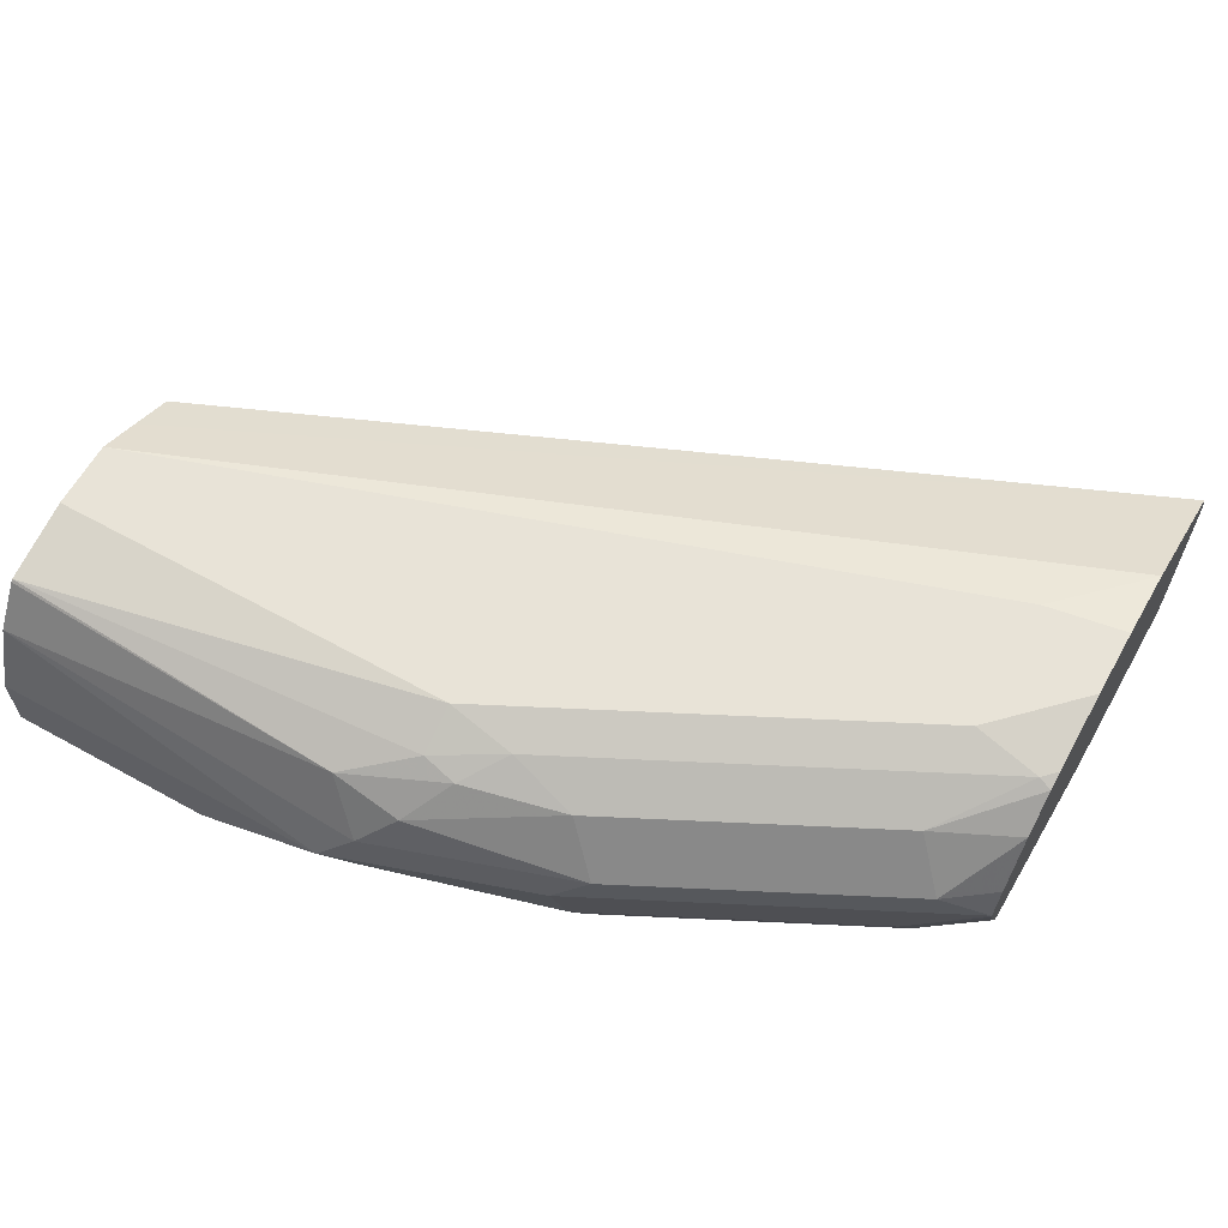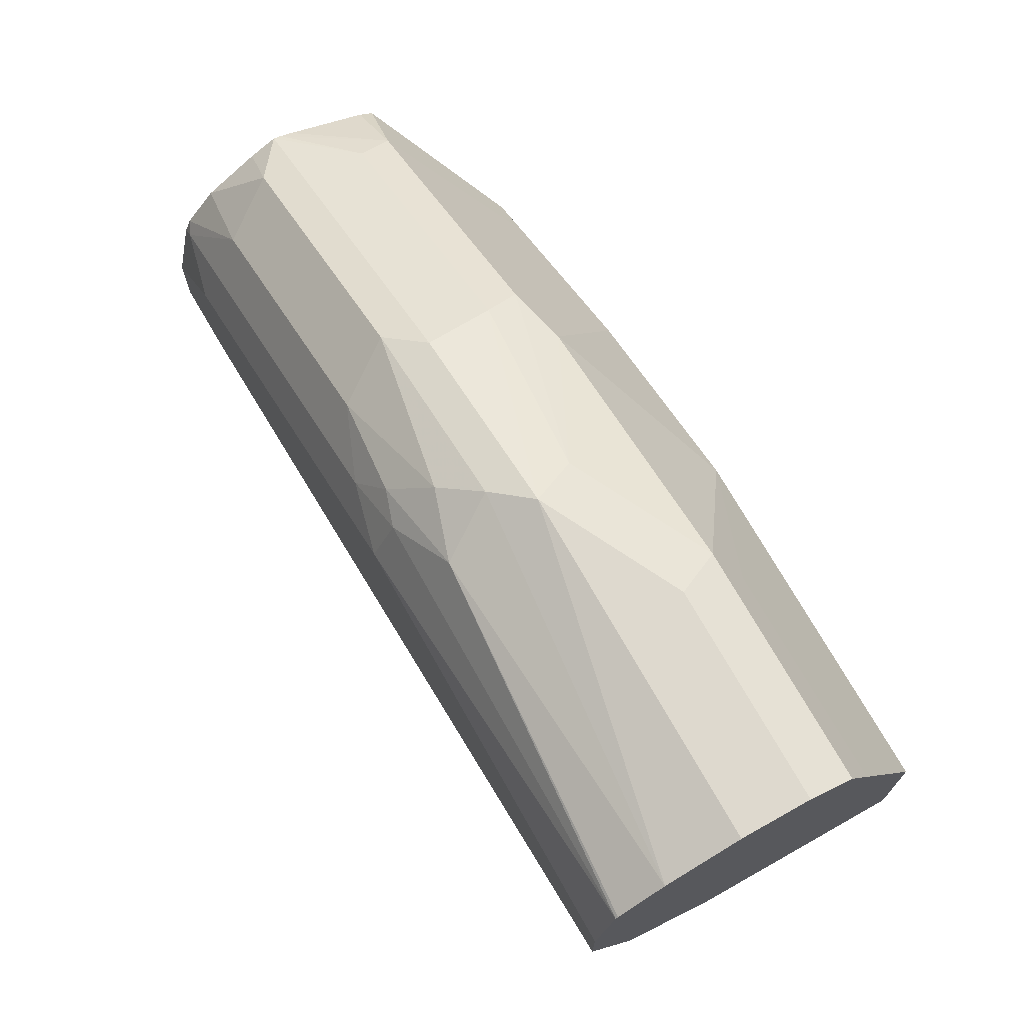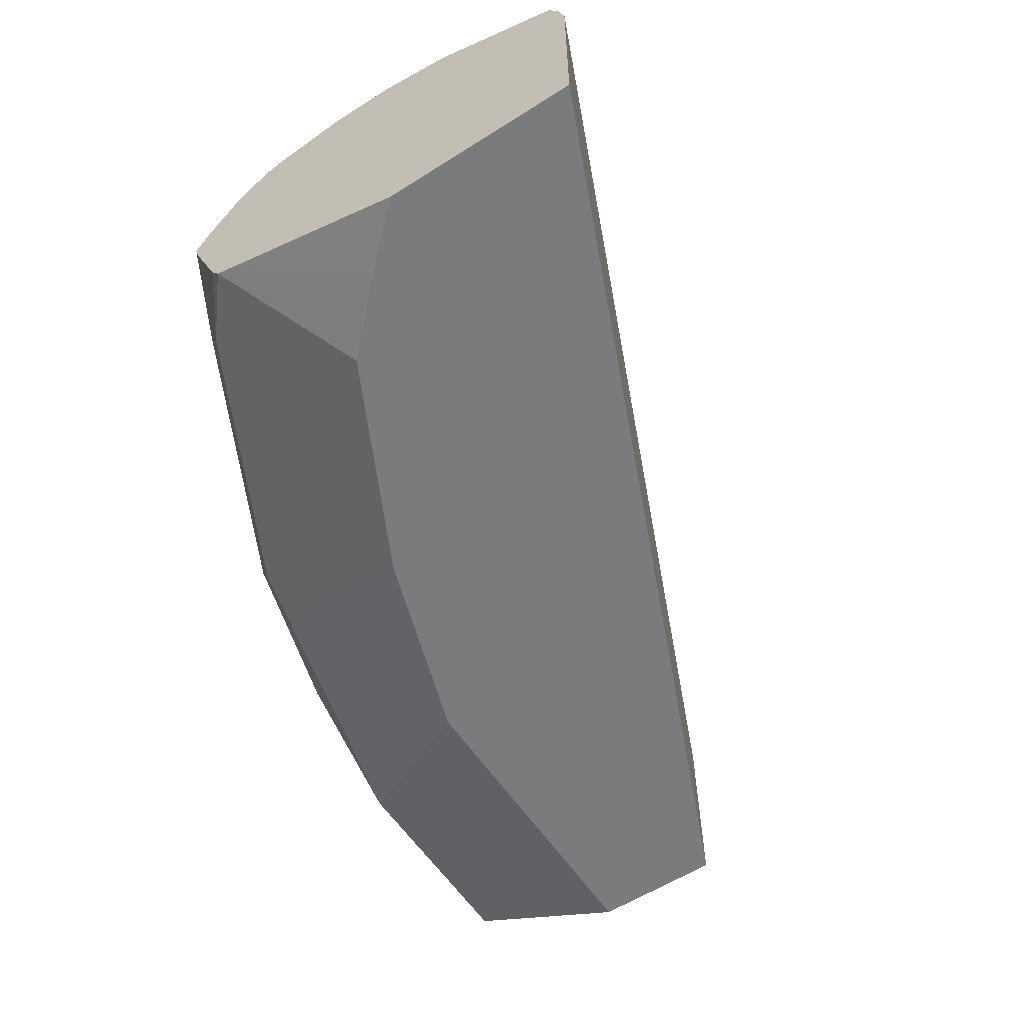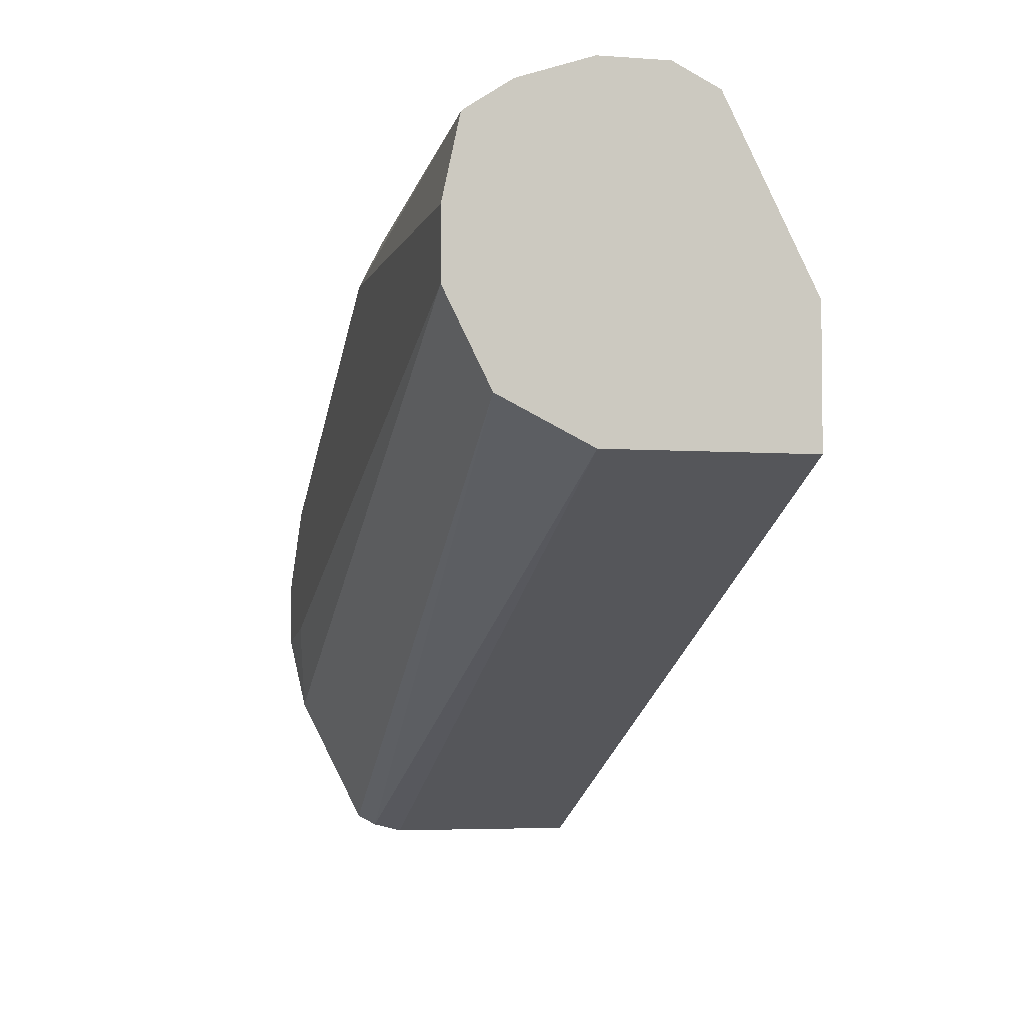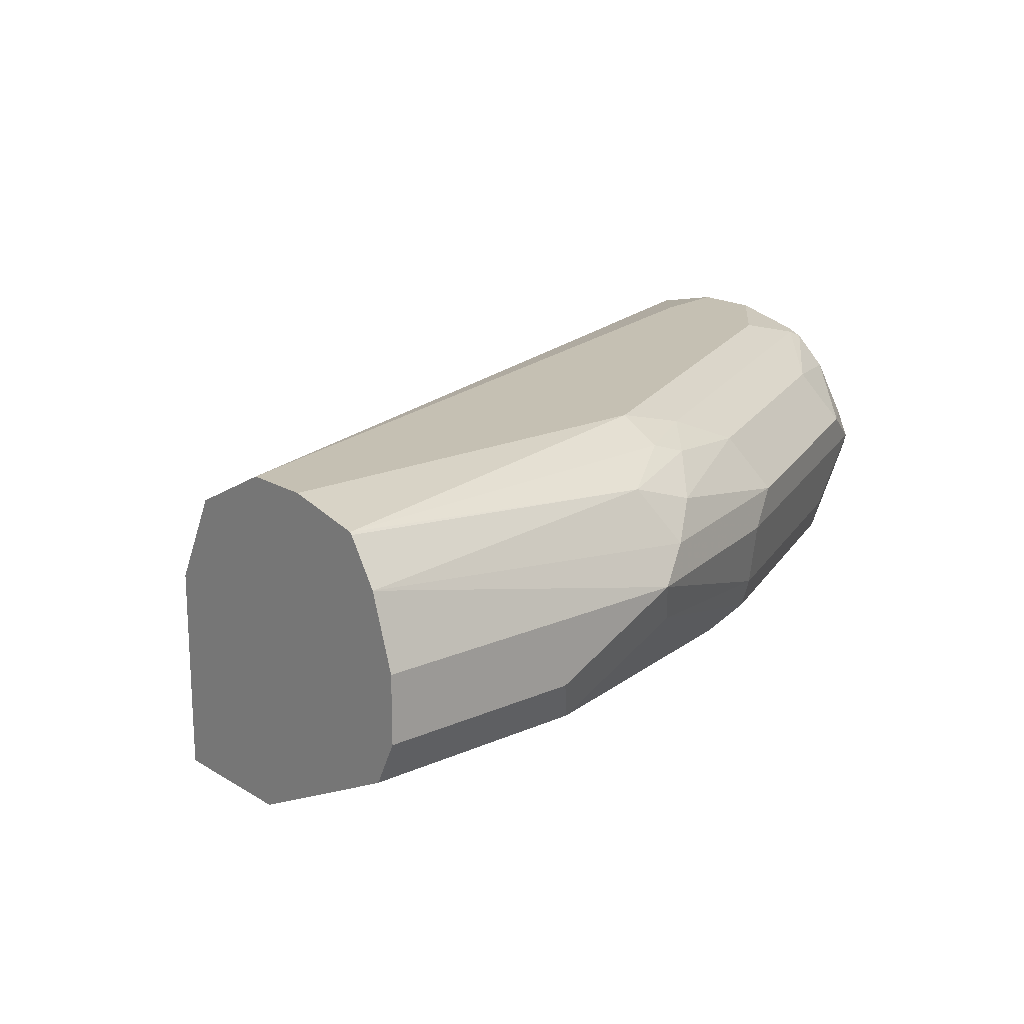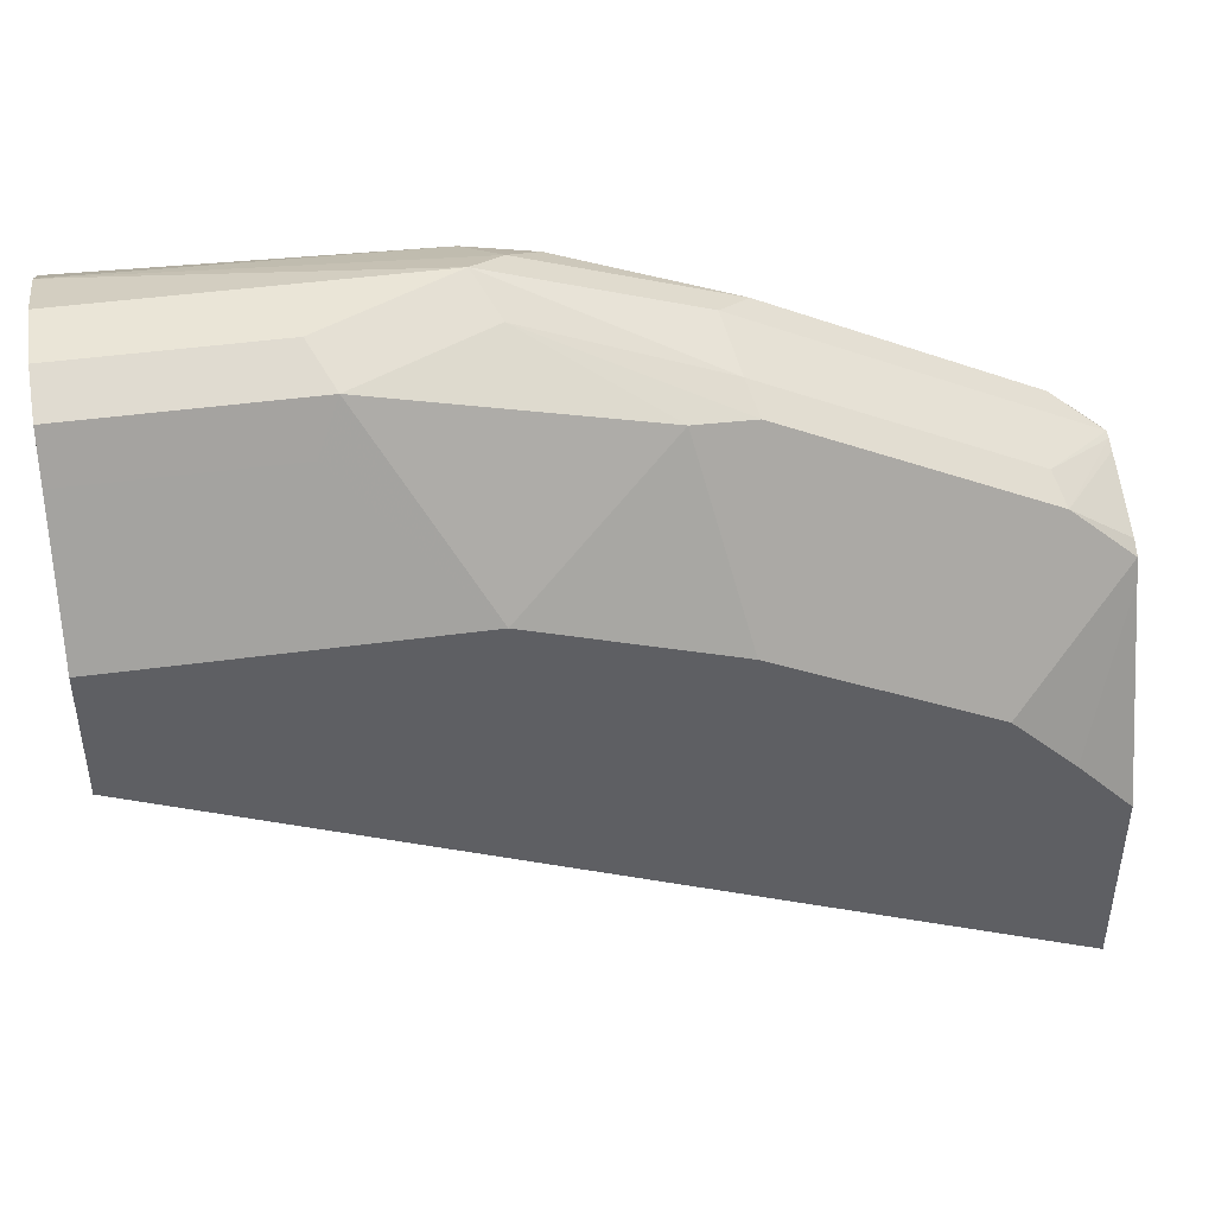
<metadata>
{"format":"obj","ext":"obj","renderer":"f3d","projection":"perspective","resolution":1024,"background":"white","views":[{"elev":62.3,"azim":29.3,"up":"+Y"},{"elev":71.4,"azim":-119.4,"up":"+Z"},{"elev":-58.3,"azim":123.3,"up":"+Y"},{"elev":-4.3,"azim":-103.5,"up":"+Z"},{"elev":18.1,"azim":-40.7,"up":"+Y"},{"elev":44.2,"azim":-9.1,"up":"+Z"}]}
</metadata>
<code>
v 0.4281 0.6163 0.4022
v 0.4281 0.6311 0.4059
v 0.4281 0.5191 0.4022
v -0.002122 0.6163 0.5838
v 0.4281 0.6406 0.4112
v -0.002122 0.6379 0.5946
v -0.002122 0.6595 0.6055
v 0.4281 0.5191 0.4996
v -0.00208 0.5191 0.5838
v -0.002122 0.5493 0.5838
v 0.4281 0.673 0.4761
v -0.002122 0.666 0.6184
v -0.002122 0.6703 0.6271
v 0.4281 0.5579 0.5967
v 0.4001 0.5191 0.5298
v -0.002122 0.5191 0.6484
v 0.3892 0.6812 0.519
v 0.4281 0.6812 0.5126
v -0.002122 0.6812 0.6487
v 0.4281 0.5619 0.6067
v 0.3676 0.5191 0.5623
v -0.002122 0.5191 0.6487
v 0.4281 0.6812 0.545
v -0.002122 0.6812 0.6812
v 0.4281 0.5686 0.6111
v 0.3973 0.5676 0.6325
v 0.346 0.5191 0.5731
v -0.002122 0.5514 0.7136
v 0.1299 0.5191 0.6488
v 0.4281 0.673 0.5815
v 0.3892 0.6812 0.5838
v -0.002122 0.673 0.7192
v 0.1946 0.6812 0.6812
v 0.4281 0.6067 0.6263
v 0.4281 0.6125 0.6284
v 0.3933 0.5839 0.6406
v 0.3325 0.5676 0.6649
v 0.2676 0.5676 0.6974
v 0.2811 0.5191 0.6055
v -0.002122 0.5622 0.7352
v 0.09735 0.5514 0.7136
v 0.1621 0.5191 0.6488
v 0.4217 0.673 0.5879
v 0.4281 0.6698 0.5895
v -0.002122 0.672 0.7203
v 0.1622 0.6595 0.7244
v 0.1946 0.6703 0.7028
v 0.227 0.673 0.6852
v 0.3568 0.673 0.6203
v 0.4281 0.6163 0.6293
v 0.2635 0.5839 0.7055
v 0.173 0.5947 0.7352
v 0.2378 0.5622 0.7028
v 0.2596 0.5191 0.6163
v -0.002122 0.5839 0.746
v 0.1081 0.5622 0.7352
v 0.1623 0.5191 0.6487
v 0.2595 0.6595 0.692
v 0.3892 0.6595 0.6271
v 0.4281 0.6552 0.6066
v -0.002122 0.6508 0.7344
v 0.1784 0.6325 0.7379
v 0.1946 0.6487 0.7257
v 0.2108 0.6649 0.7055
v 0.4281 0.6294 0.6227
v 0.4054 0.6325 0.6406
v 0.2757 0.6325 0.7055
v 0.2595 0.6163 0.7136
v 0.1622 0.6163 0.746
v 0.09735 0.5839 0.746
v -0.002122 0.6163 0.746
f 35 50 36
f 38 51 52
f 36 50 51
f 36 51 37
f 37 51 38
f 38 52 53
f 42 57 53
f 39 53 54
f 40 56 70
f 40 70 55
f 41 42 56
f 42 53 56
f 33 48 49
f 38 53 39
f 33 47 48
f 26 36 37
f 32 46 47
f 26 34 35
f 26 35 36
f 43 49 58
f 26 37 27
f 27 37 38
f 27 38 39
f 32 47 33
f 28 29 42
f 28 41 56
f 28 56 40
f 30 31 43
f 30 43 44
f 31 33 43
f 32 45 46
f 28 42 41
f 43 58 59
f 51 68 69
f 44 59 60
f 25 34 26
f 62 67 63
f 62 68 67
f 62 69 68
f 61 69 62
f 61 71 69
f 60 66 65
f 59 66 60
f 58 63 67
f 58 64 63
f 58 66 59
f 58 67 66
f 55 69 71
f 55 70 69
f 53 57 54
f 52 56 53
f 52 70 56
f 45 61 46
f 46 62 63
f 46 63 64
f 46 64 47
f 46 61 62
f 47 64 48
f 43 59 44
f 48 64 58
f 50 65 66
f 50 66 67
f 50 67 68
f 50 68 51
f 51 69 52
f 52 69 70
f 48 58 49
f 24 32 33
f 33 49 43
f 22 29 28
f 3 22 16
f 3 29 22
f 3 42 29
f 3 57 42
f 3 54 57
f 3 39 54
f 3 27 39
f 3 21 27
f 3 15 21
f 3 8 15
f 2 7 5
f 2 6 7
f 2 4 6
f 1 4 2
f 1 10 4
f 1 3 10
f 1 8 3
f 1 2 5
f 1 5 11
f 1 11 18
f 1 18 23
f 1 23 30
f 1 30 44
f 3 16 9
f 1 44 60
f 1 65 50
f 1 50 35
f 1 35 34
f 1 34 25
f 1 25 20
f 1 14 8
f 1 60 65
f 3 9 10
f 1 20 14
f 4 16 22
f 9 16 10
f 11 17 18
f 11 13 19
f 11 19 17
f 14 20 15
f 15 20 21
f 8 14 15
f 17 24 33
f 17 31 23
f 17 23 18
f 20 25 26
f 20 26 21
f 21 26 27
f 4 10 16
f 17 33 31
f 5 13 11
f 17 19 24
f 5 7 12
f 4 22 28
f 5 12 13
f 4 28 40
f 4 40 55
f 4 55 71
f 4 61 45
f 4 45 32
f 4 32 24
f 4 71 61
f 4 24 19
f 4 19 13
f 4 13 12
f 4 12 7
f 23 31 30
f 4 7 6

</code>
